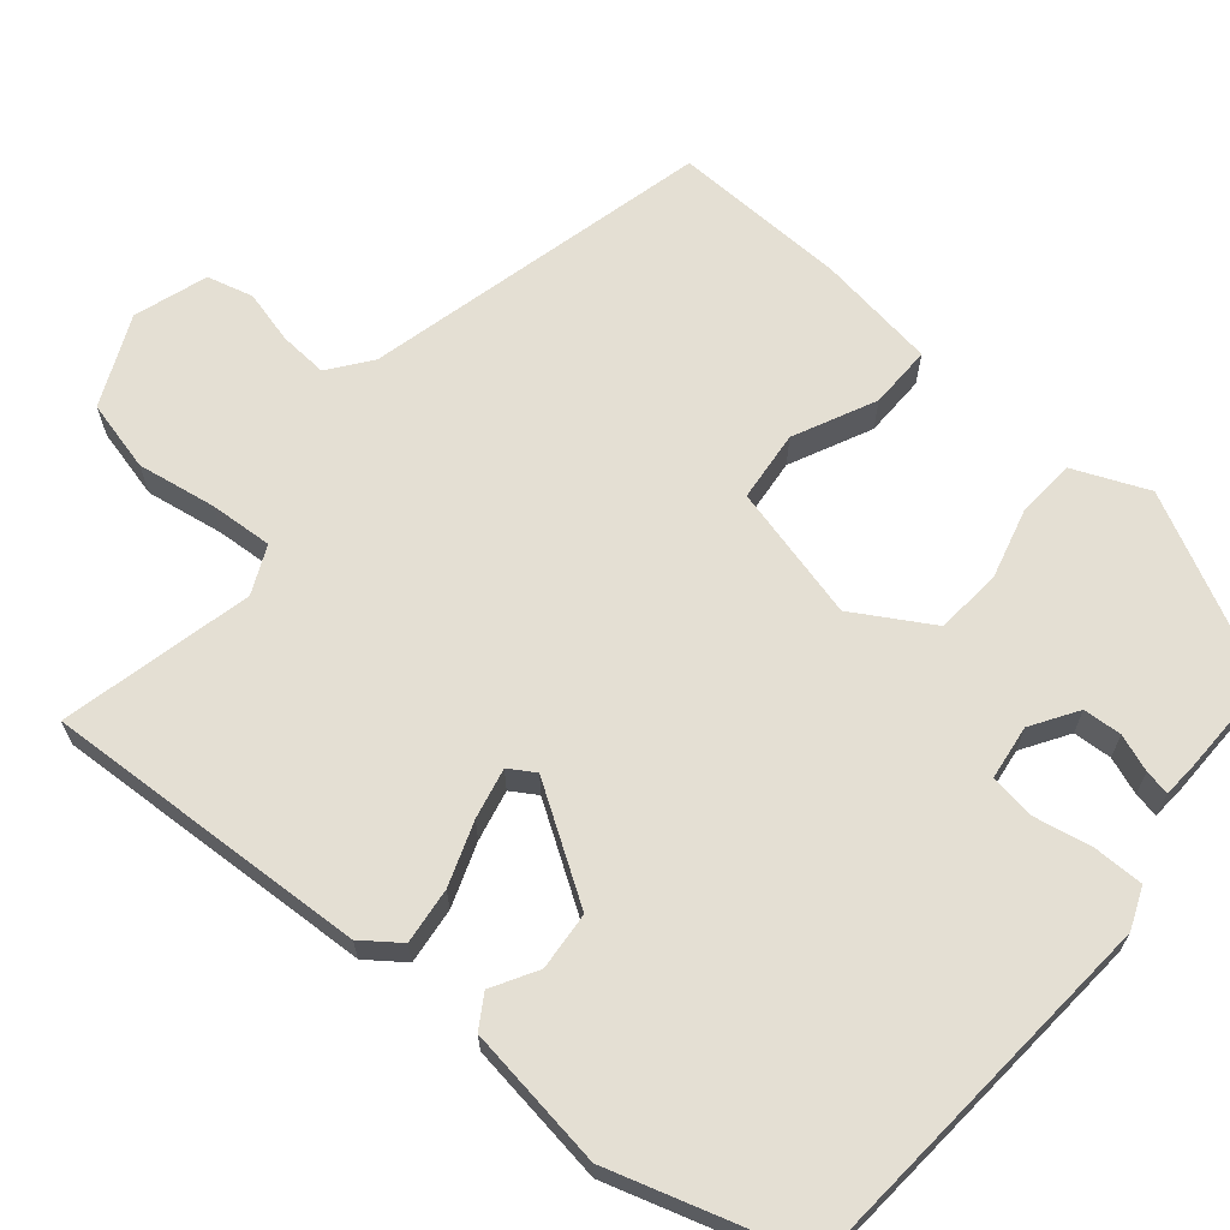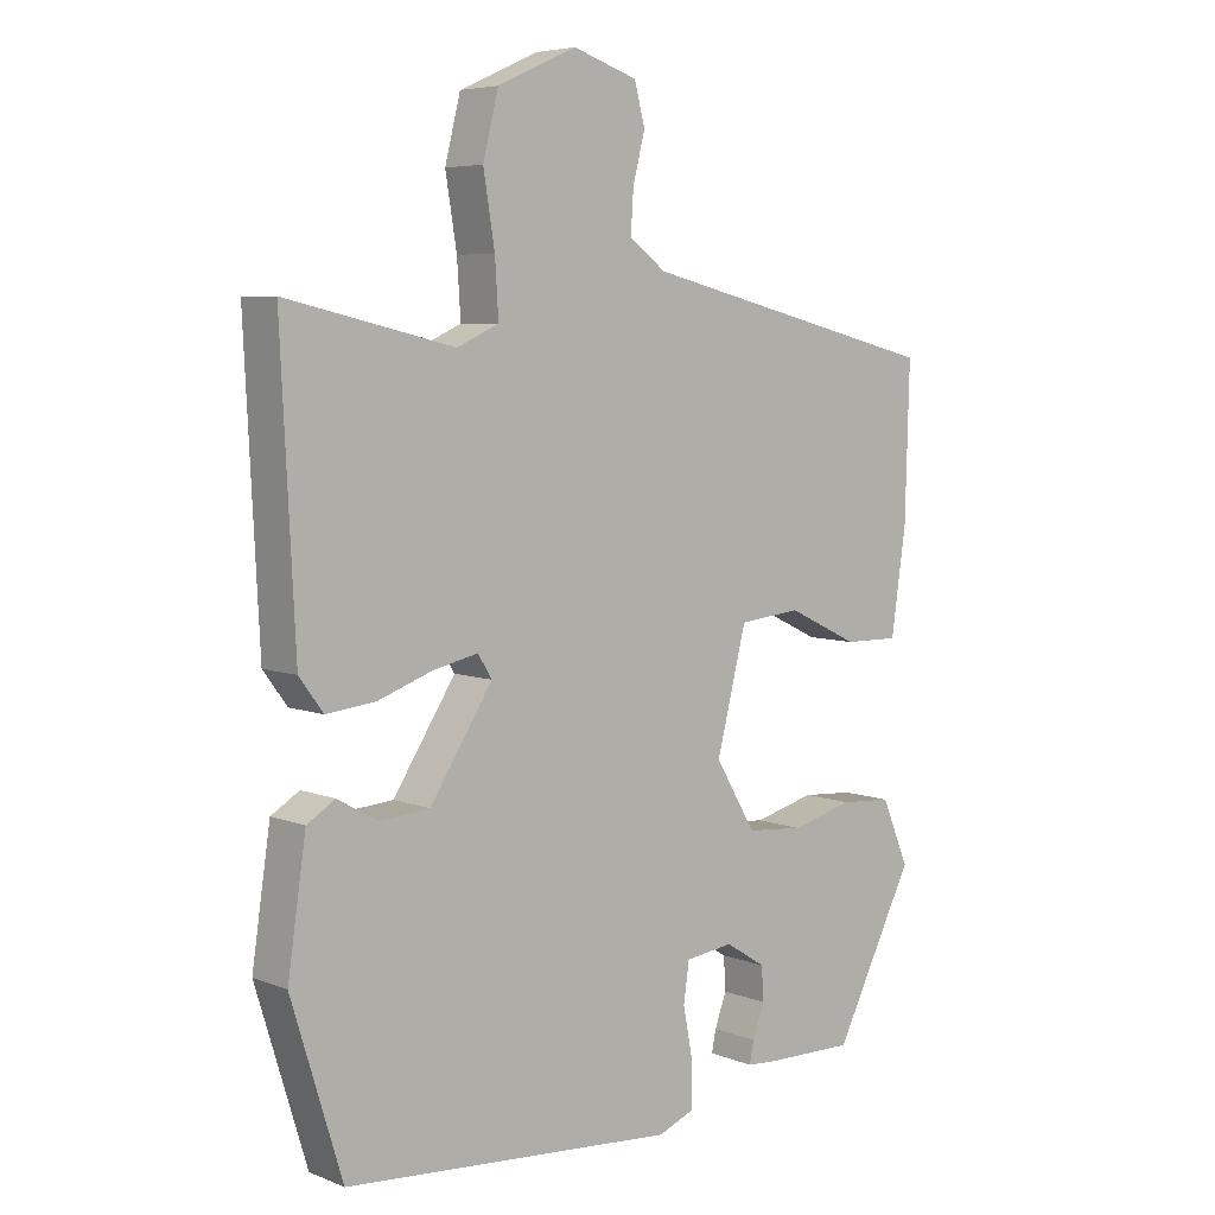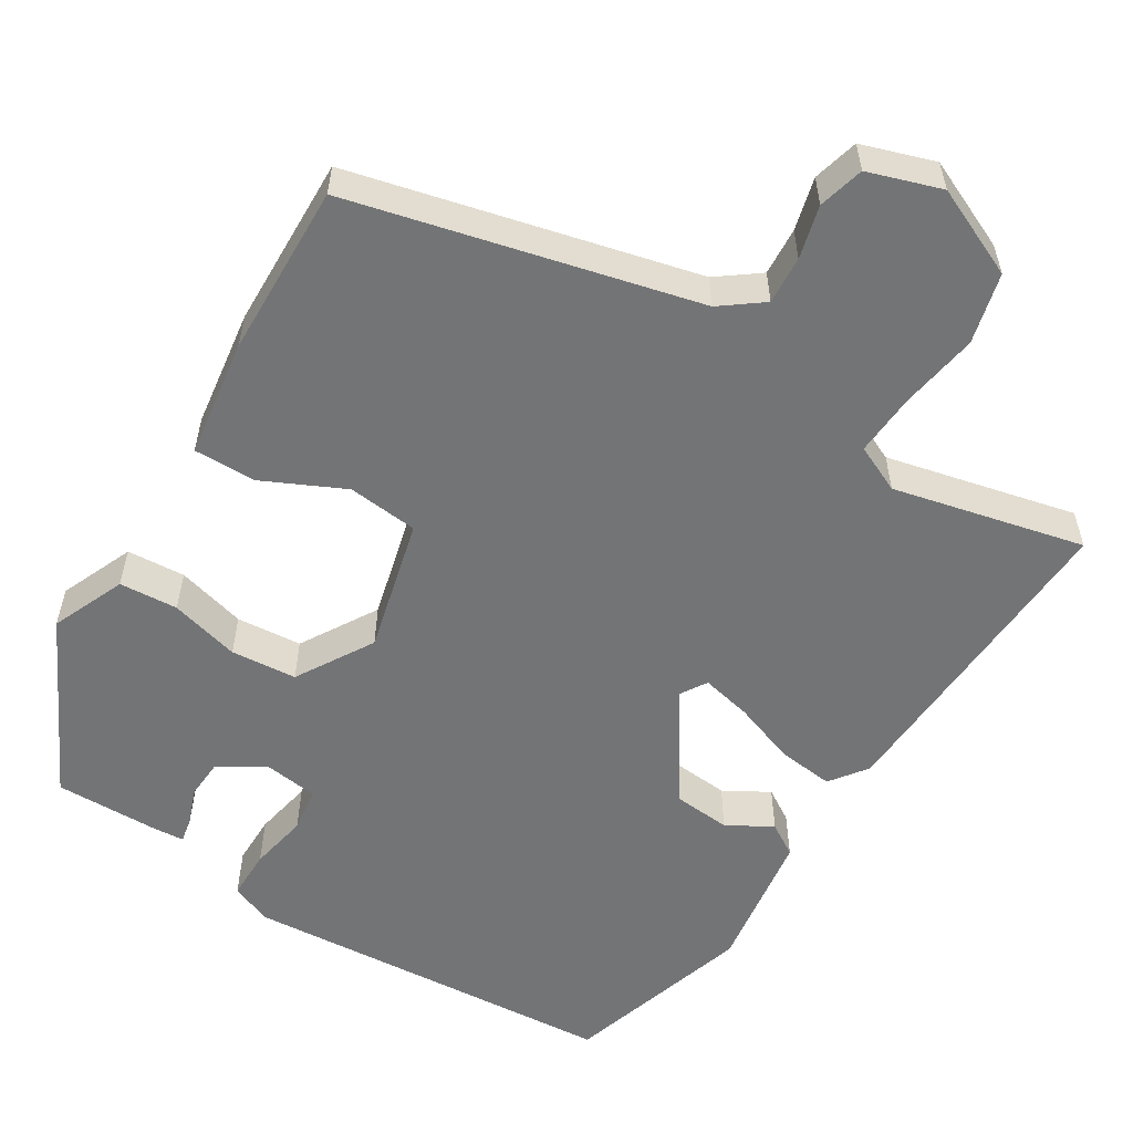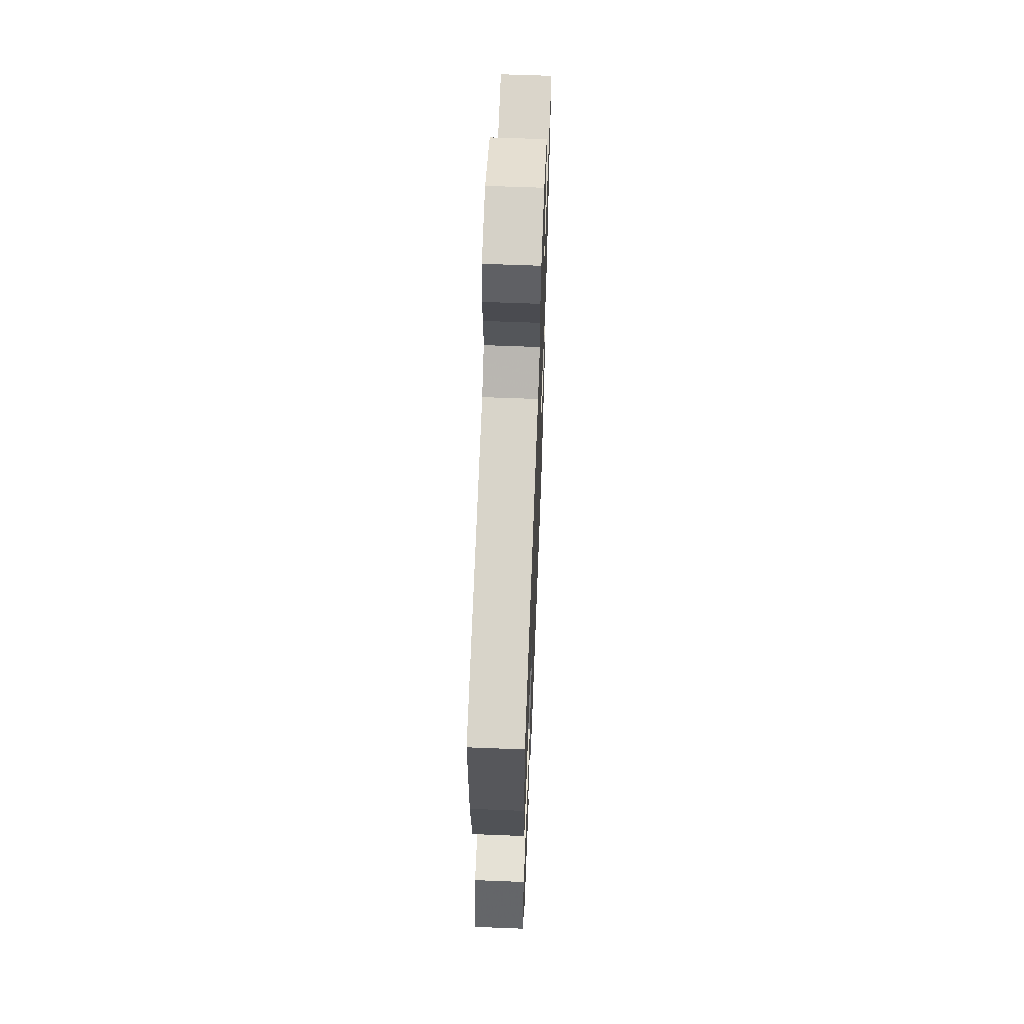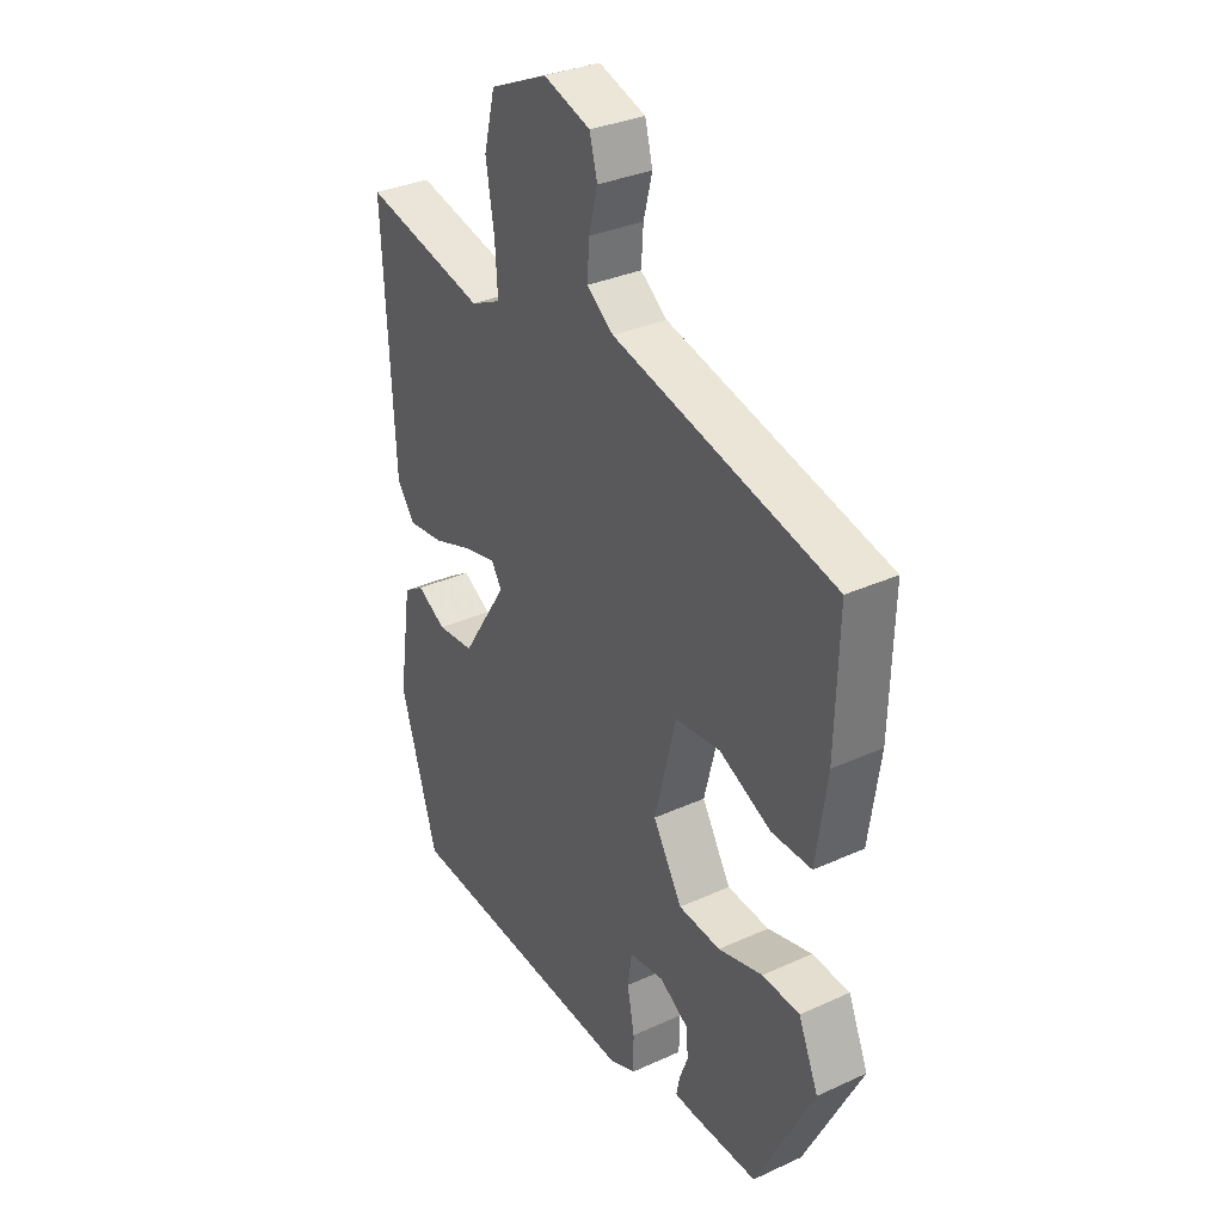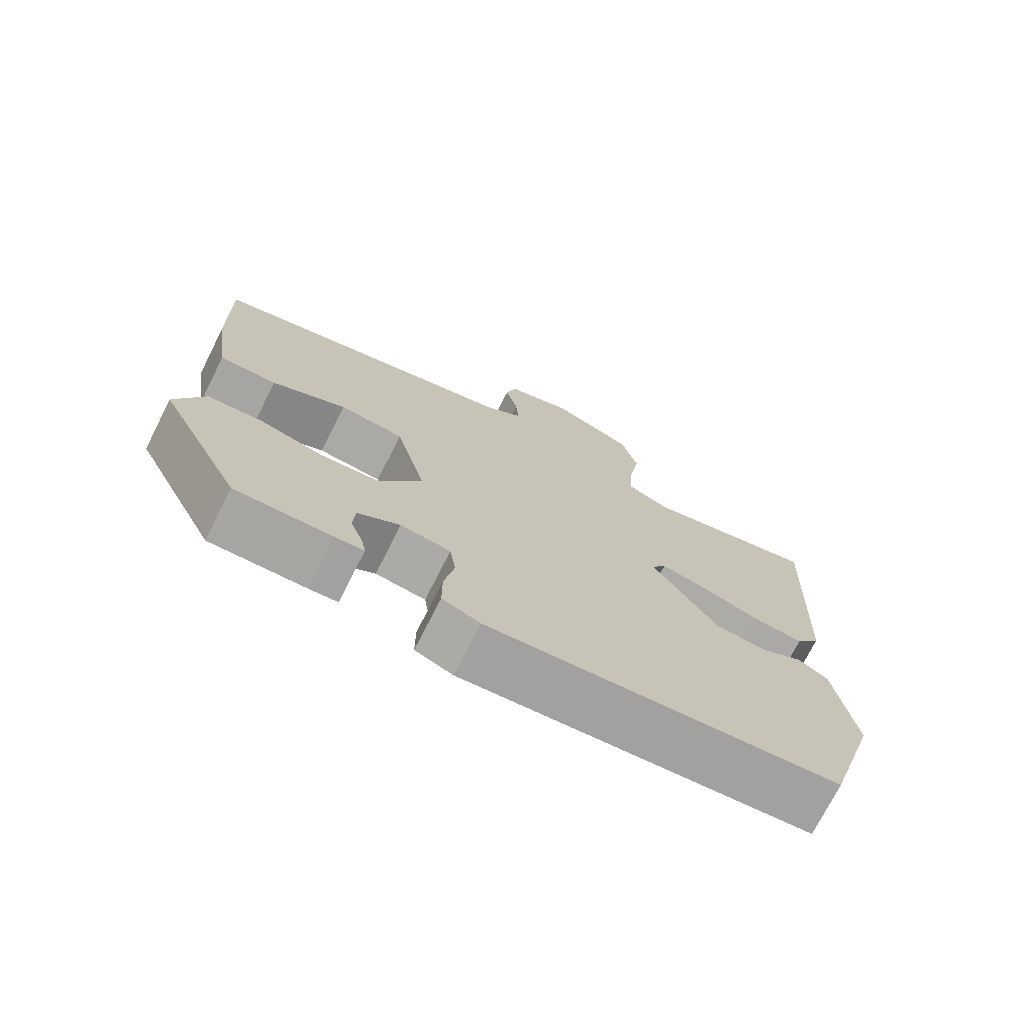
<metadata>
{"format":"obj","ext":"obj","renderer":"f3d","projection":"perspective","resolution":1024,"background":"white","views":[{"elev":66.4,"azim":130.0,"up":"+Y"},{"elev":6.0,"azim":139.3,"up":"+Z"},{"elev":-56.2,"azim":-31.8,"up":"+Y"},{"elev":61.1,"azim":-87.7,"up":"+Z"},{"elev":32.6,"azim":-122.3,"up":"+Z"},{"elev":-73.9,"azim":-26.8,"up":"+Z"}]}
</metadata>
<code>
v -0.393 0.07 -0.456
v -0.506 0.07 -0.232
v -0.467 0.07 -0.14
v -0.394 0.07 -0.135
v -0.307 0.07 -0.158
v -0.225 0.07 -0.151
v -0.168 0.07 -0.055
v -0.21 0.07 0.112
v -0.298 0.07 0.121
v -0.399 0.07 0.073
v -0.477 0.07 0.072
v -0.498 0.07 0.219
v -0.504 0.07 0.436
v -0.075 0.07 0.541
v -0.023 0.07 0.58
v -0.027 0.07 0.64
v -0.044 0.07 0.706
v -0.029 0.07 0.763
v 0.062 0.07 0.793
v 0.174 0.07 0.743
v 0.196 0.07 0.655
v 0.18 0.07 0.557
v 0.175 0.07 0.479
v 0.234 0.07 0.452
v 0.472 0.07 0.507
v 0.452 0.07 0.103
v 0.418 0.07 0.057
v 0.348 0.07 0.065
v 0.27 0.07 0.093
v 0.207 0.07 0.107
v 0.187 0.07 0.075
v 0.276 0.07 -0.063
v 0.348 0.07 -0.069
v 0.404 0.07 -0.037
v 0.444 0.07 -0.062
v 0.47 0.07 -0.239
v 0.398 0.07 -0.475
v -0.074 0.07 -0.511
v -0.125 0.07 -0.49
v -0.125 0.07 -0.428
v -0.111 0.07 -0.355
v -0.119 0.07 -0.299
v -0.187 0.07 -0.29
v -0.244 0.07 -0.326
v -0.247 0.07 -0.374
v -0.23 0.07 -0.42
v -0.224 0.07 -0.451
v -0.263 0.07 -0.454
v -0.393 0 -0.456
v -0.506 0 -0.232
v -0.467 0 -0.14
v -0.394 0 -0.135
v -0.307 0 -0.158
v -0.225 0 -0.151
v -0.168 0 -0.055
v -0.21 0 0.112
v -0.298 0 0.121
v -0.399 0 0.073
v -0.477 0 0.072
v -0.498 0 0.219
v -0.504 0 0.436
v -0.075 0 0.541
v -0.023 0 0.58
v -0.027 0 0.64
v -0.044 0 0.706
v -0.029 0 0.763
v 0.062 0 0.793
v 0.174 0 0.743
v 0.196 0 0.655
v 0.18 0 0.557
v 0.175 0 0.479
v 0.234 0 0.452
v 0.472 0 0.507
v 0.452 0 0.103
v 0.418 0 0.057
v 0.348 0 0.065
v 0.27 0 0.093
v 0.207 0 0.107
v 0.187 0 0.075
v 0.276 0 -0.063
v 0.348 0 -0.069
v 0.404 0 -0.037
v 0.444 0 -0.062
v 0.47 0 -0.239
v 0.398 0 -0.475
v -0.074 0 -0.511
v -0.125 0 -0.49
v -0.125 0 -0.428
v -0.111 0 -0.355
v -0.119 0 -0.299
v -0.187 0 -0.29
v -0.244 0 -0.326
v -0.247 0 -0.374
v -0.23 0 -0.42
v -0.224 0 -0.451
v -0.263 0 -0.454
f 2 3 4
f 1 2 4
f 48 1 4
f 47 48 4
f 46 47 4
f 45 46 4
f 44 45 4 5
f 43 44 5 6
f 42 43 6 7
f 39 40 41
f 38 39 41
f 37 38 41
f 36 37 41
f 35 36 41
f 34 35 41
f 33 34 41
f 32 33 41 42
f 31 32 42 7
f 27 28 29
f 26 27 29
f 25 26 29
f 24 25 29
f 23 24 29 30
f 20 21 22
f 19 20 22
f 18 19 22
f 17 18 22
f 16 17 22
f 15 16 22 23
f 31 7 8
f 30 31 8
f 23 30 8
f 15 23 8
f 14 15 8
f 12 13 14
f 11 12 14
f 10 11 14
f 9 10 14
f 8 9 14
f 52 51 50
f 52 50 49
f 52 49 96
f 52 96 95
f 52 95 94
f 52 94 93
f 53 52 93 92
f 54 53 92 91
f 55 54 91 90
f 89 88 87
f 89 87 86
f 89 86 85
f 89 85 84
f 89 84 83
f 89 83 82
f 89 82 81
f 90 89 81 80
f 55 90 80 79
f 77 76 75
f 77 75 74
f 77 74 73
f 77 73 72
f 78 77 72 71
f 70 69 68
f 70 68 67
f 70 67 66
f 70 66 65
f 70 65 64
f 71 70 64 63
f 56 55 79
f 56 79 78
f 56 78 71
f 56 71 63
f 56 63 62
f 62 61 60
f 62 60 59
f 62 59 58
f 62 58 57
f 62 57 56
f 1 49 50 2
f 2 50 51 3
f 3 51 52 4
f 4 52 53 5
f 5 53 54 6
f 6 54 55 7
f 7 55 56 8
f 8 56 57 9
f 9 57 58 10
f 10 58 59 11
f 11 59 60 12
f 12 60 61 13
f 13 61 62 14
f 14 62 63 15
f 15 63 64 16
f 16 64 65 17
f 17 65 66 18
f 18 66 67 19
f 19 67 68 20
f 20 68 69 21
f 21 69 70 22
f 22 70 71 23
f 23 71 72 24
f 24 72 73 25
f 25 73 74 26
f 26 74 75 27
f 27 75 76 28
f 28 76 77 29
f 29 77 78 30
f 30 78 79 31
f 31 79 80 32
f 32 80 81 33
f 33 81 82 34
f 34 82 83 35
f 35 83 84 36
f 36 84 85 37
f 37 85 86 38
f 38 86 87 39
f 39 87 88 40
f 40 88 89 41
f 41 89 90 42
f 42 90 91 43
f 43 91 92 44
f 44 92 93 45
f 45 93 94 46
f 46 94 95 47
f 47 95 96 48
f 48 96 49 1

</code>
